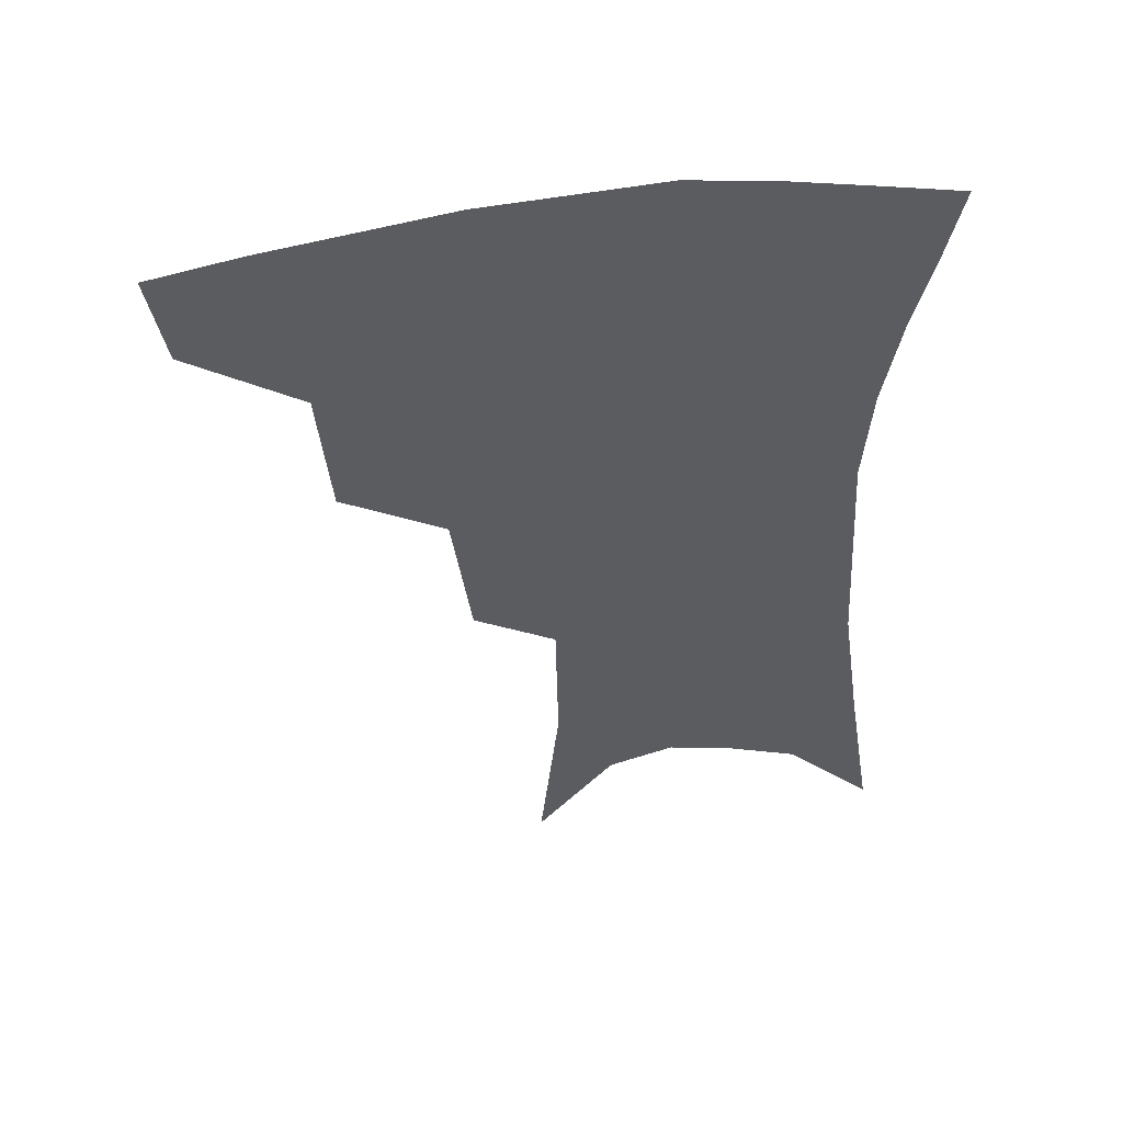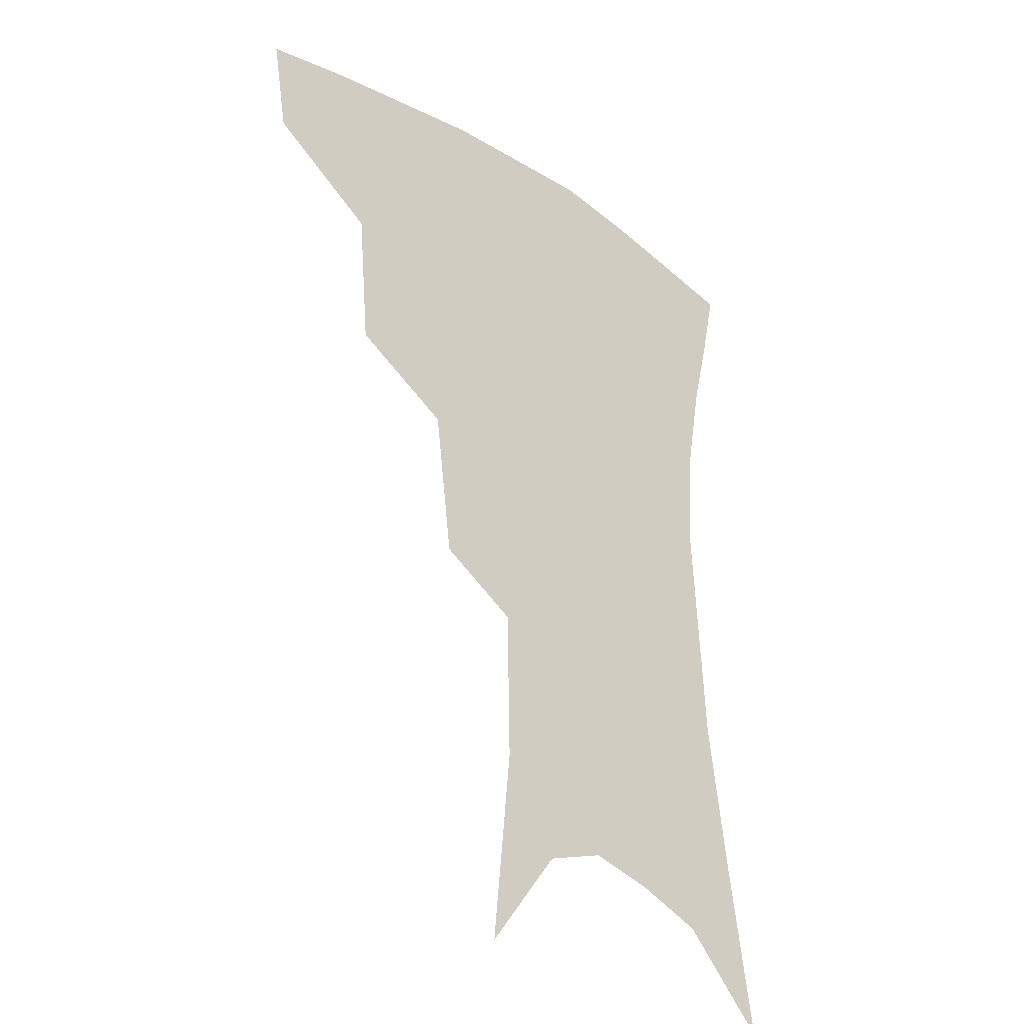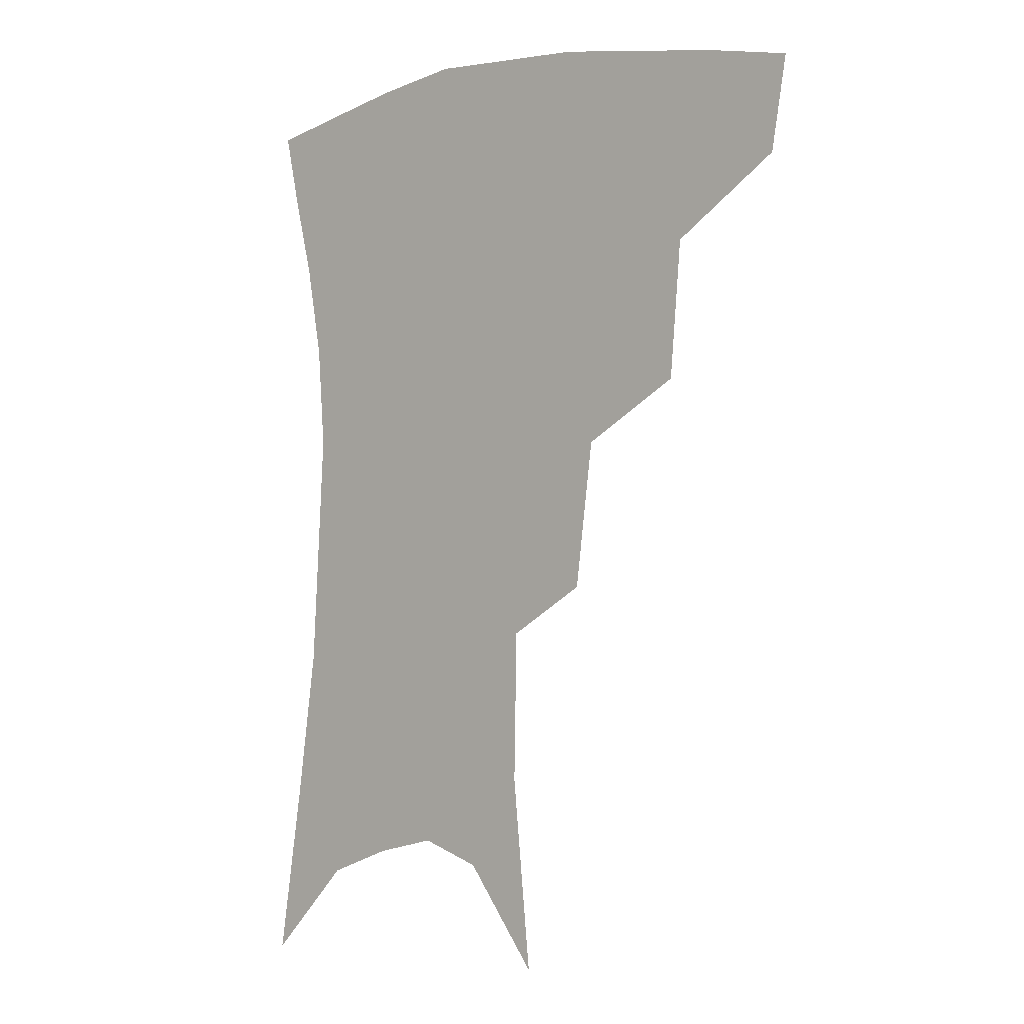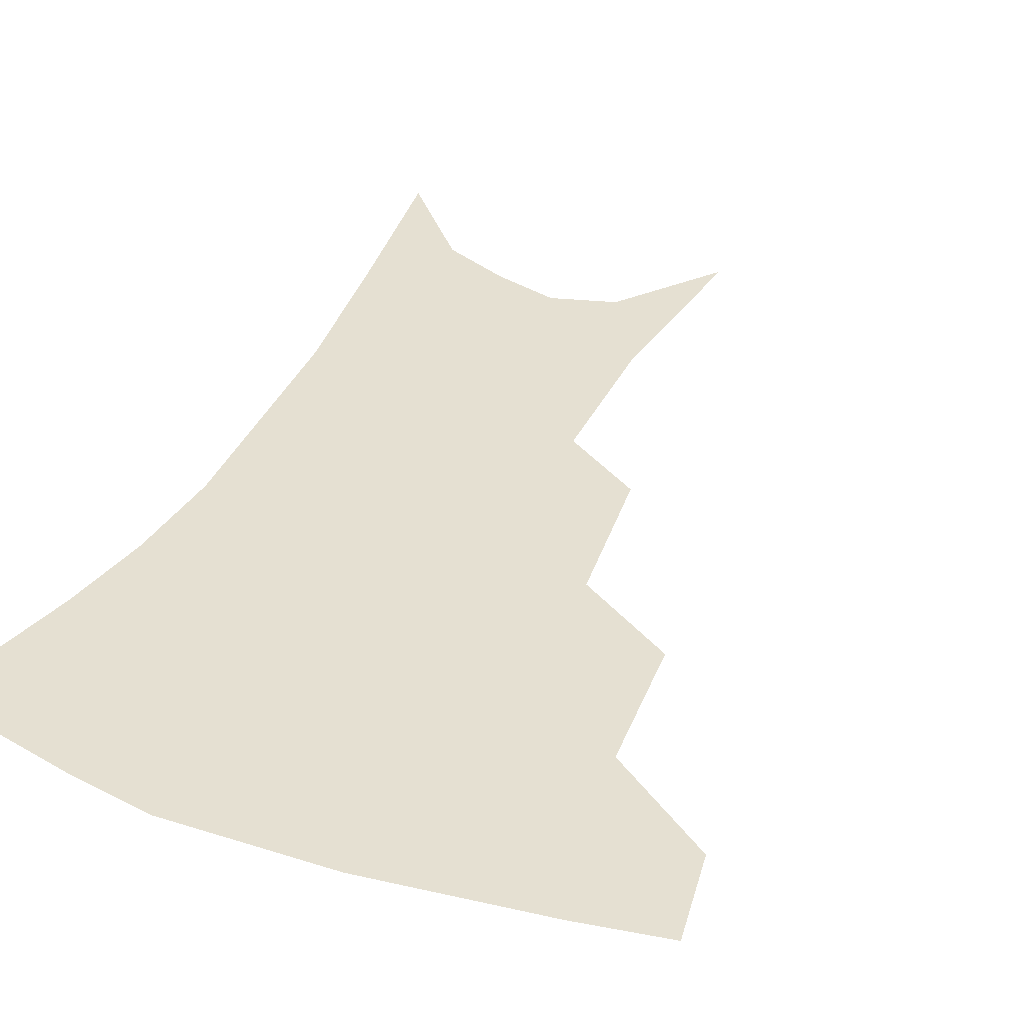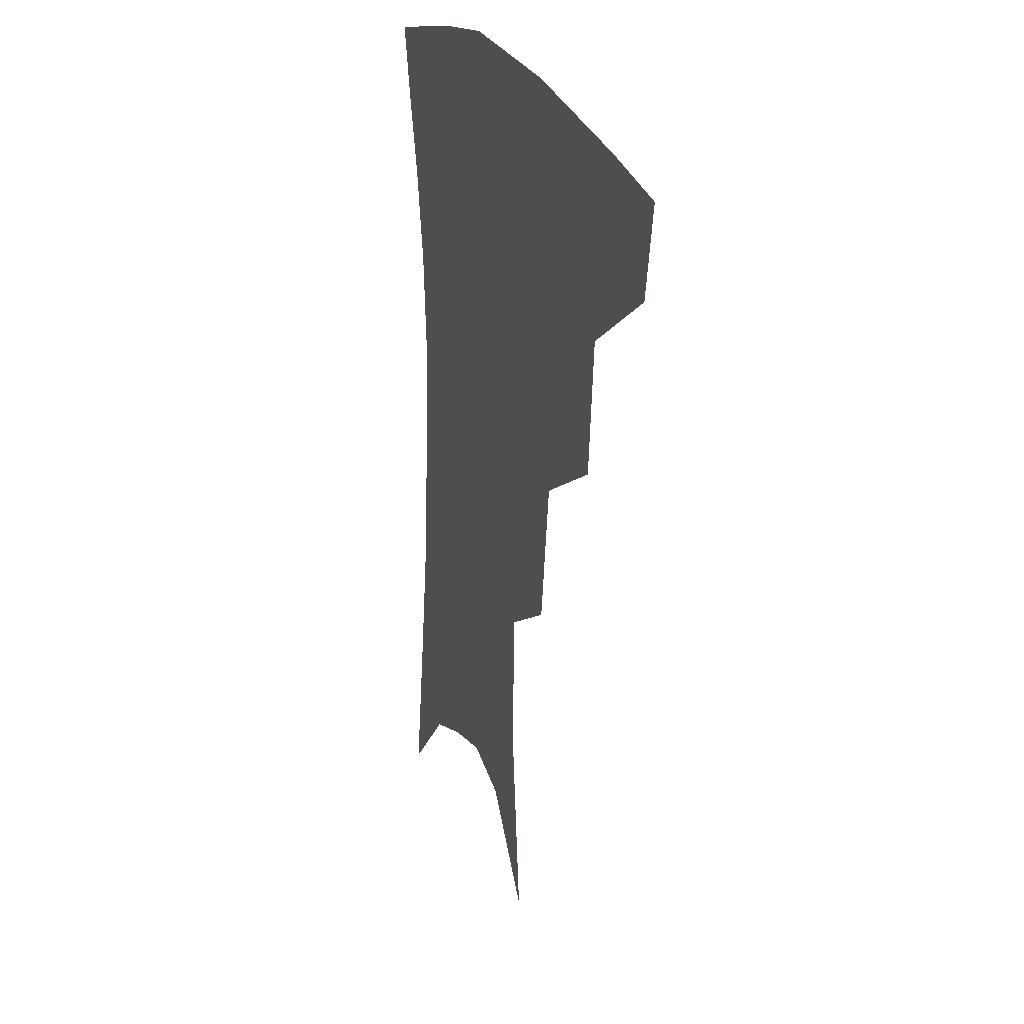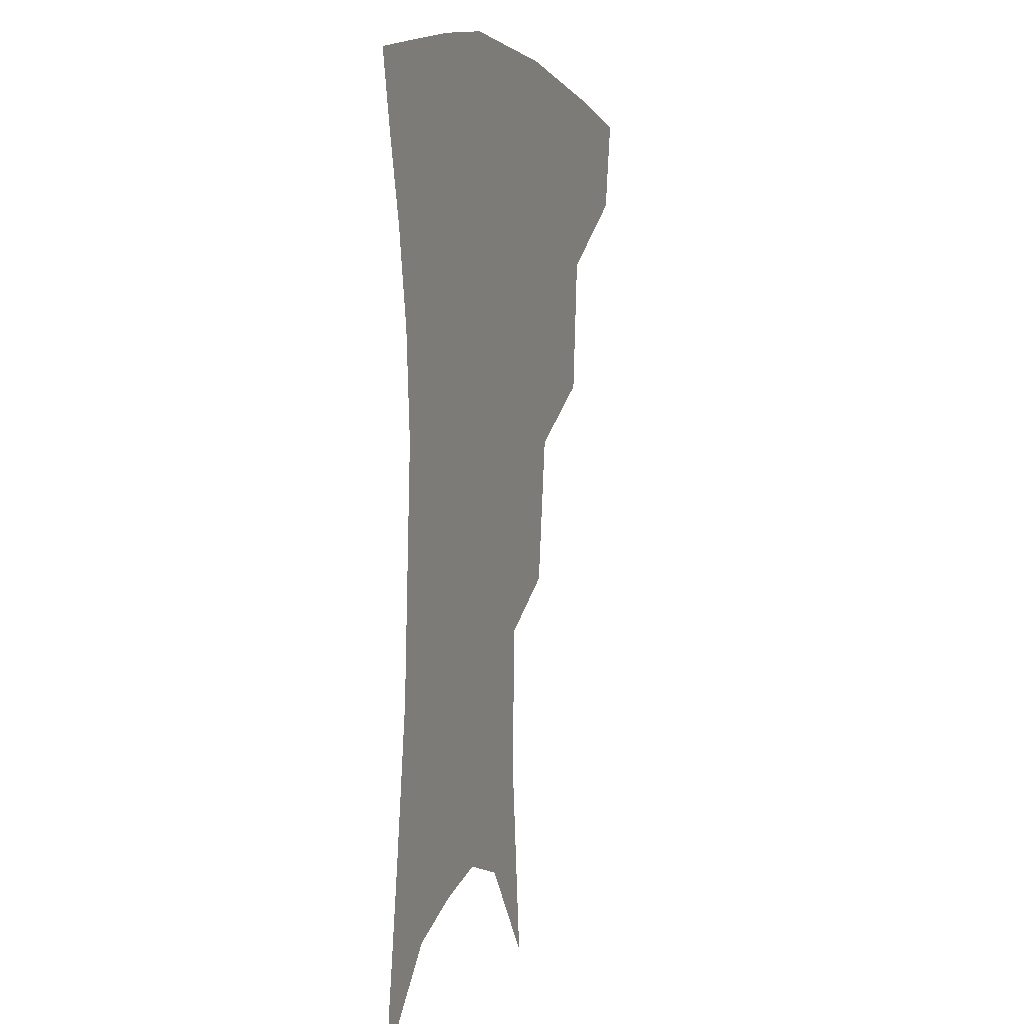
<metadata>
{"format":"obj","ext":"obj","renderer":"f3d","projection":"perspective","resolution":1024,"background":"white","views":[{"elev":52.6,"azim":-7.8,"up":"+Y"},{"elev":-30.9,"azim":-43.5,"up":"+Y"},{"elev":-2.6,"azim":-139.7,"up":"+Y"},{"elev":37.8,"azim":-154.9,"up":"+Z"},{"elev":24.3,"azim":-110.3,"up":"+Y"},{"elev":4.7,"azim":109.7,"up":"+Y"}]}
</metadata>
<code>
v 469.5 349 0
v 464.6 377.6 0
v 506.7 284.5 0
v 503 326.7 0
v 497.6 355.4 0
v 492.1 383.1 0
v 543.4 221.4 0
v 537.5 266.6 0
v 532.5 304.7 0
v 528.7 334.5 0
v 524.2 360.5 0
v 519.7 387.5 0
v 563.1 100.1 0
v 569.1 159.9 0
v 568.2 206.6 0
v 562.1 241.6 0
v 558.2 280.9 0
v 556.1 313.8 0
v 553.6 339.5 0
v 550.2 364.4 0
v 546.5 391.7 0
v 586.7 131.4 0
v 588 179.4 0
v 584.9 218.7 0
v 581.1 254.7 0
v 579 288.6 0
v 578.5 318.8 0
v 577.8 342.4 0
v 576.8 366 0
v 573.5 393.2 0
v 606.6 138 0
v 605.3 180.7 0
v 601.9 225.5 0
v 599.7 260.8 0
v 599.1 292 0
v 599.7 319.5 0
v 600.9 343.5 0
v 601.3 366.6 0
v 599.3 394.7 0
v 627.1 133.1 0
v 622.8 184 0
v 619.1 226.6 0
v 617.9 260.4 0
v 618.3 291.7 0
v 620.2 318.8 0
v 622.8 342.2 0
v 625.7 365.2 0
v 626 390.9 0
v 648.5 125 0
v 642 176.5 0
v 637.7 218.7 0
v 636.7 252 0
v 637 285 0
v 639.5 315.1 0
v 643.9 339.8 0
v 648.4 362.7 0
v 651.6 385.8 0
v 675.5 96.74 0
v 667.1 151.3 0
v 660.6 197.7 0
v 658.5 232.7 0
v 656.2 272.5 0
v 658.5 304.4 0
v 663.6 333.2 0
v 669.7 358.5 0
v 674.6 381.1 0
v 721 391 0
f 4 5 1
f 1 5 2
f 5 6 2
f 8 9 3
f 3 9 4
f 9 10 4
f 4 10 5
f 10 11 5
f 5 11 6
f 11 12 6
f 15 16 7
f 7 16 8
f 16 17 8
f 8 17 9
f 17 18 9
f 9 18 10
f 18 19 10
f 10 19 11
f 19 20 11
f 11 20 12
f 20 21 12
f 13 22 14
f 22 23 14
f 14 23 15
f 23 24 15
f 15 24 16
f 24 25 16
f 16 25 17
f 25 26 17
f 17 26 18
f 26 27 18
f 18 27 19
f 27 28 19
f 19 28 20
f 28 29 20
f 20 29 21
f 29 30 21
f 22 31 23
f 31 32 23
f 23 32 24
f 32 33 24
f 24 33 25
f 33 34 25
f 25 34 26
f 34 35 26
f 26 35 27
f 35 36 27
f 27 36 28
f 36 37 28
f 28 37 29
f 37 38 29
f 29 38 30
f 38 39 30
f 31 40 32
f 40 41 32
f 32 41 33
f 41 42 33
f 33 42 34
f 42 43 34
f 34 43 35
f 43 44 35
f 35 44 36
f 44 45 36
f 36 45 37
f 45 46 37
f 37 46 38
f 46 47 38
f 38 47 39
f 47 48 39
f 40 49 41
f 49 50 41
f 41 50 42
f 50 51 42
f 42 51 43
f 51 52 43
f 43 52 44
f 52 53 44
f 44 53 45
f 53 54 45
f 45 54 46
f 54 55 46
f 46 55 47
f 55 56 47
f 47 56 48
f 56 57 48
f 49 58 50
f 58 59 50
f 50 59 51
f 59 60 51
f 51 60 52
f 60 61 52
f 52 61 53
f 61 62 53
f 53 62 54
f 62 63 54
f 54 63 55
f 63 64 55
f 55 64 56
f 64 65 56
f 56 65 57
f 65 66 57

</code>
